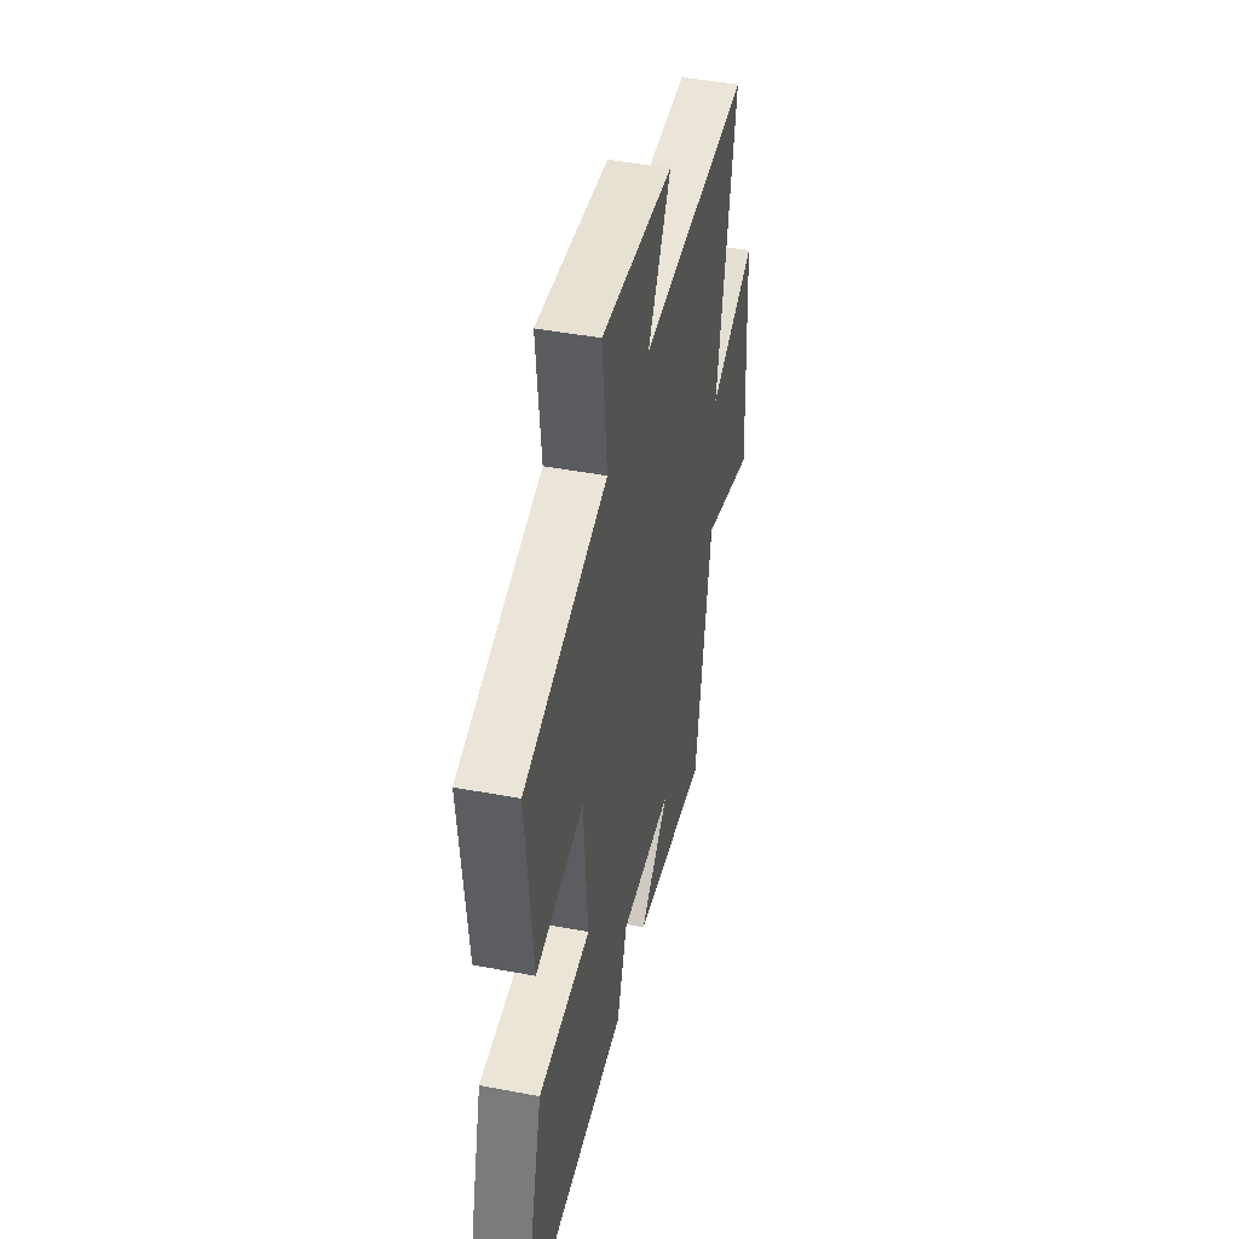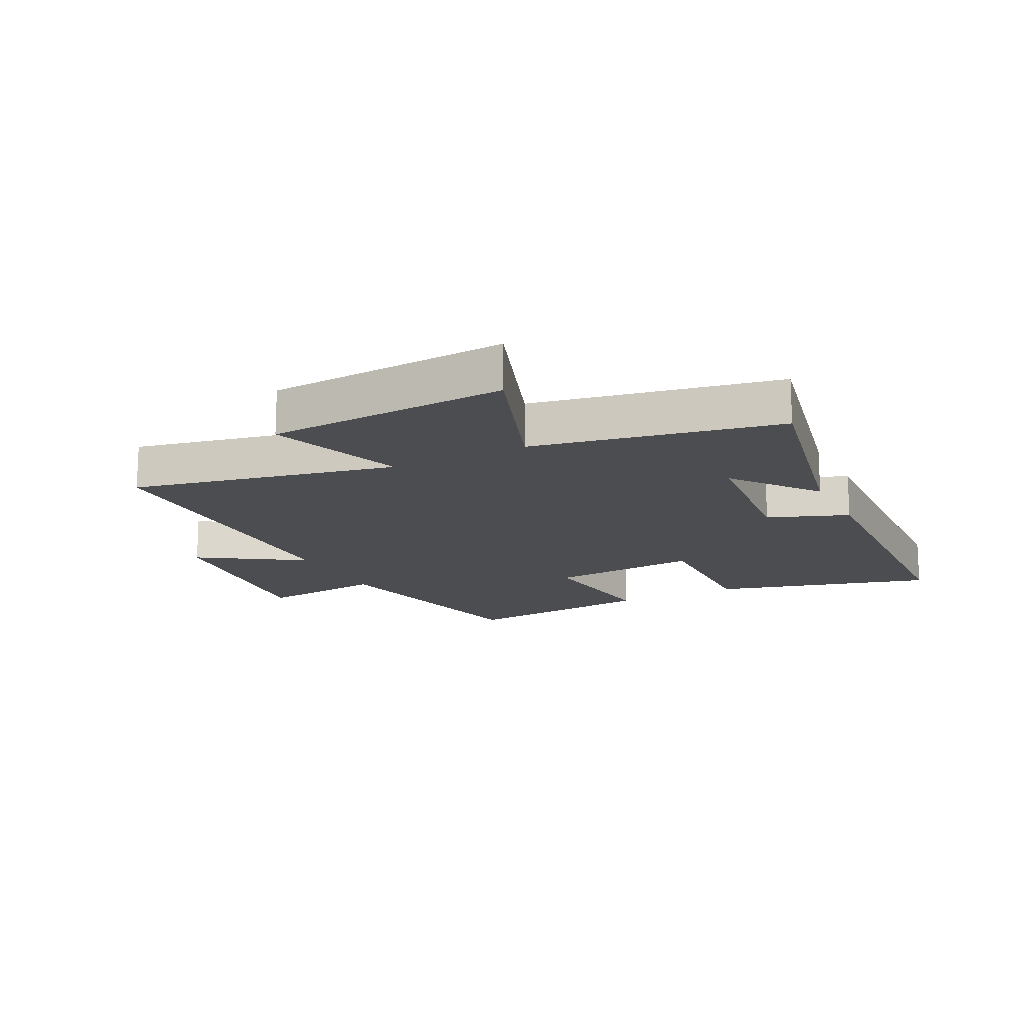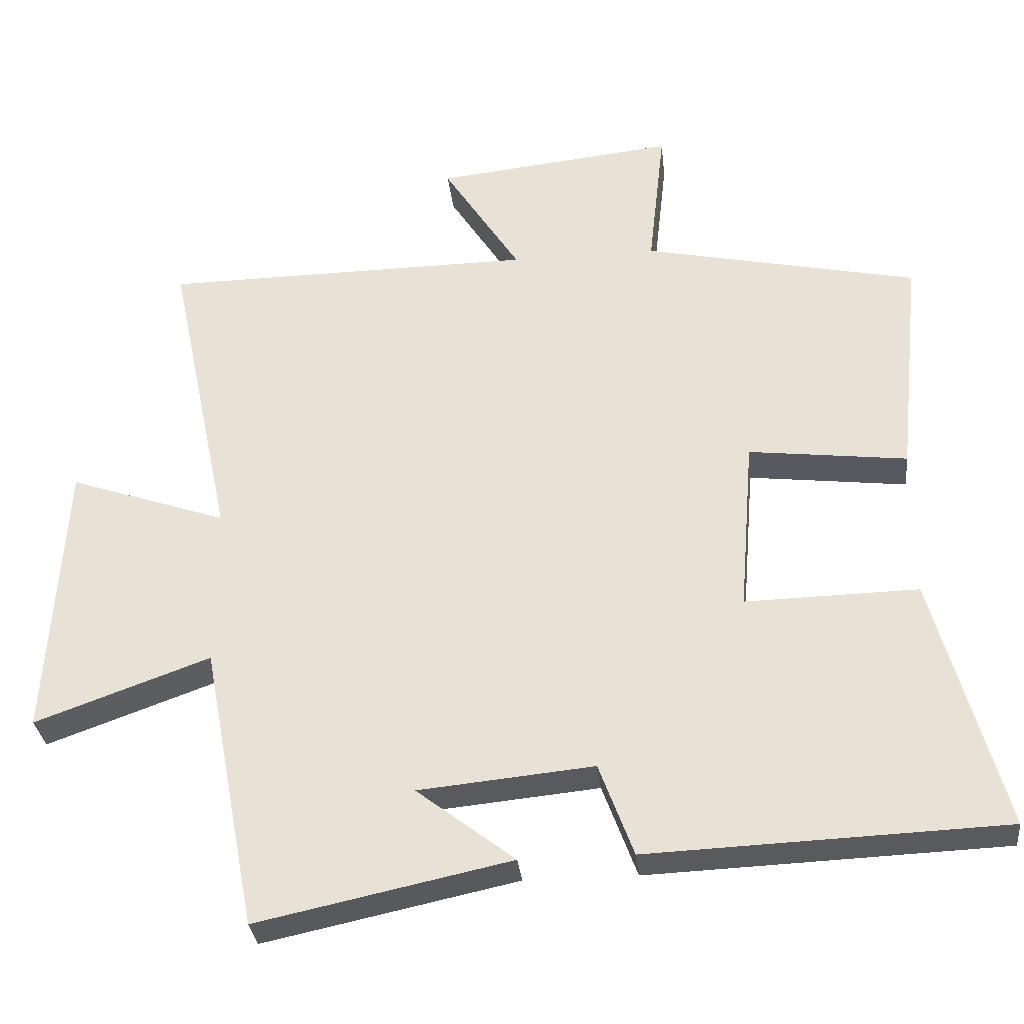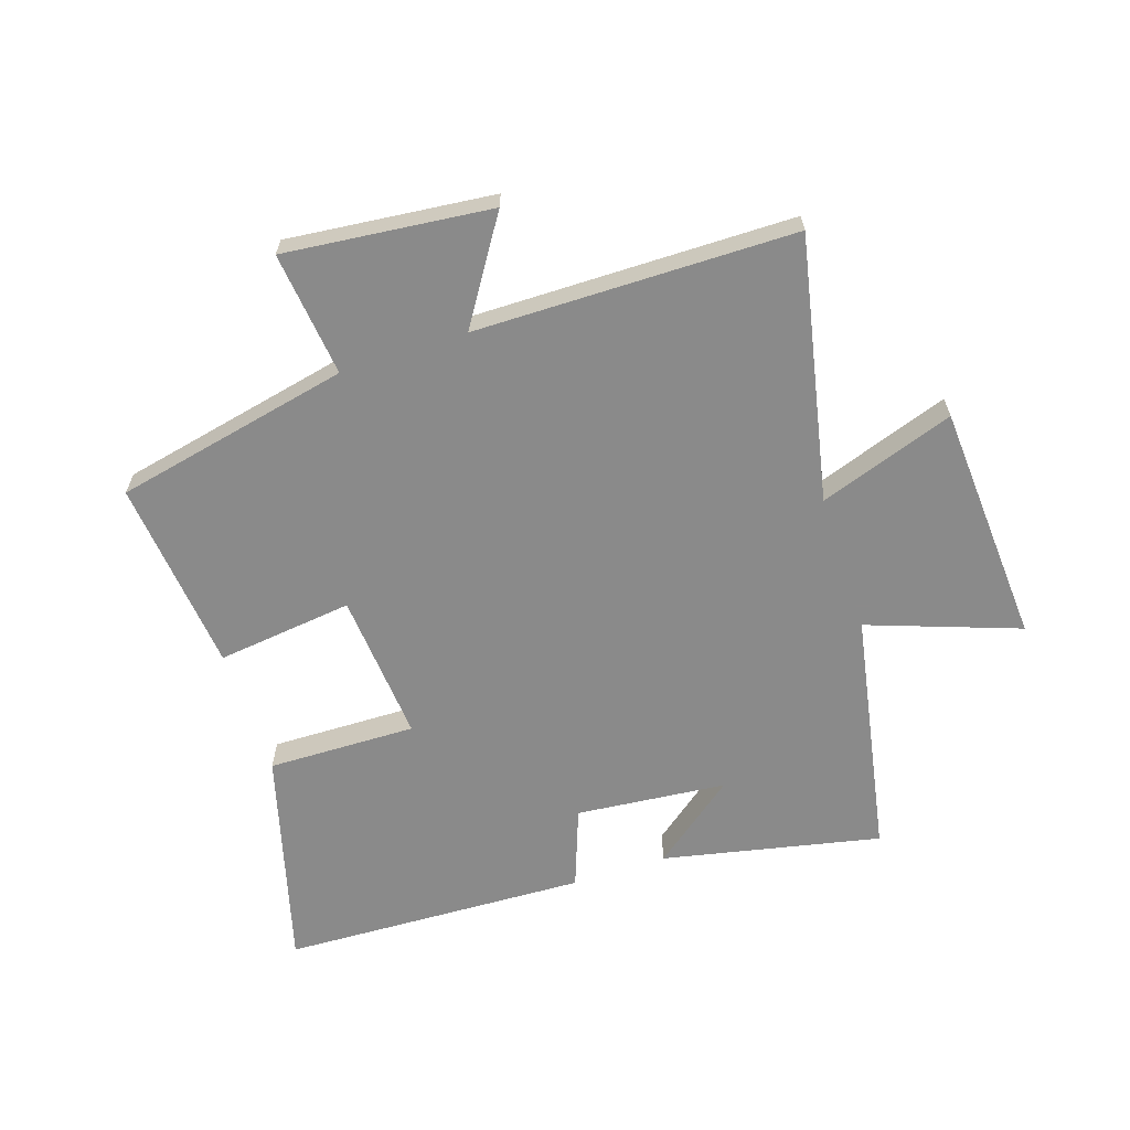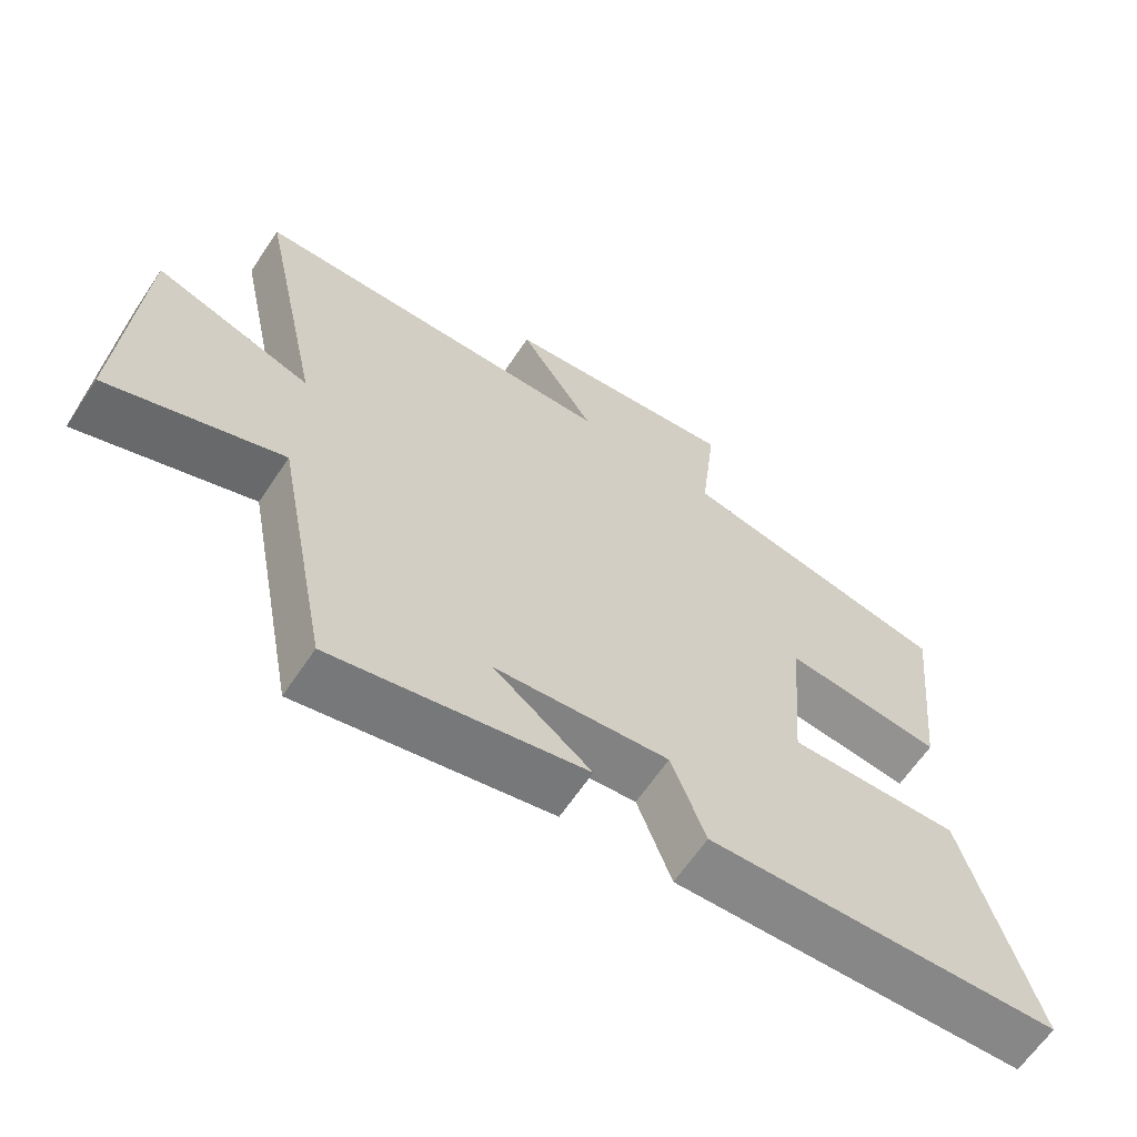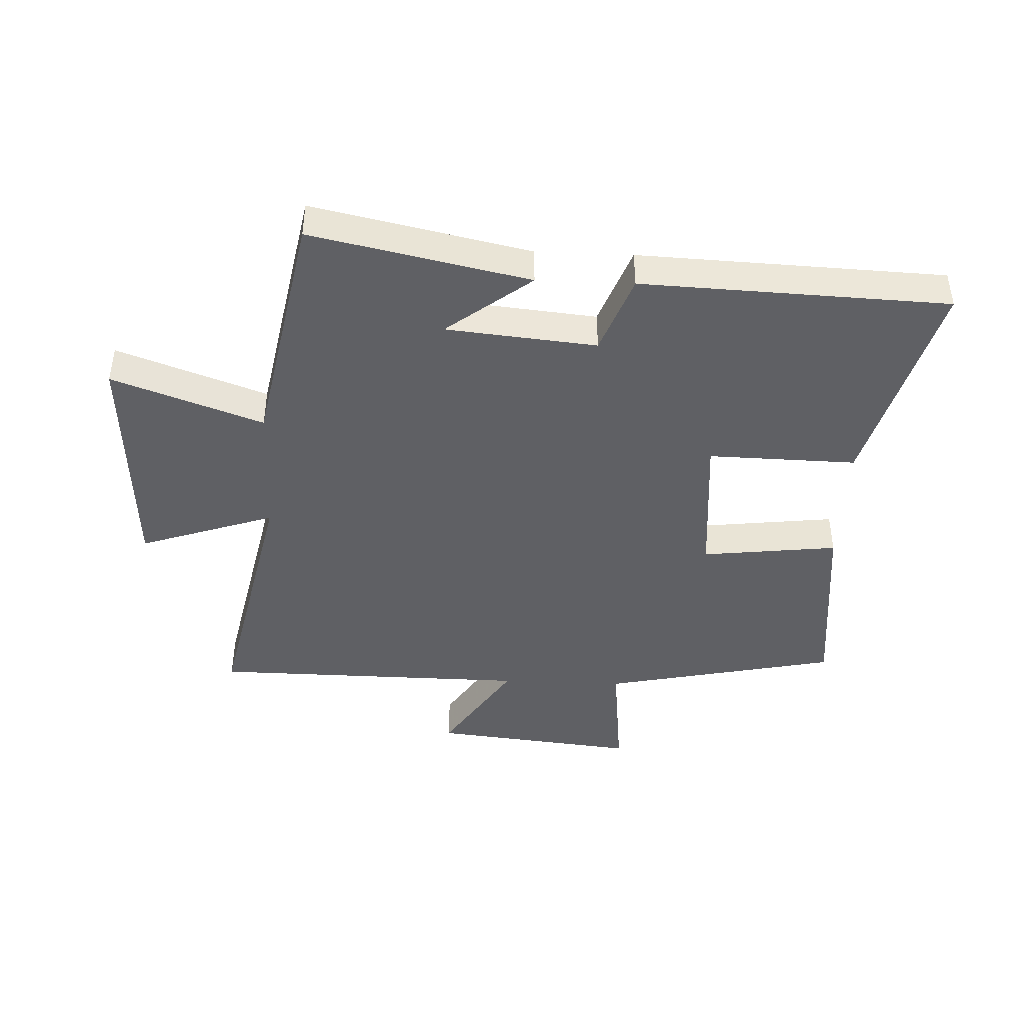
<metadata>
{"format":"obj","ext":"obj","renderer":"f3d","projection":"perspective","resolution":1024,"background":"white","views":[{"elev":45.0,"azim":-77.6,"up":"+Z"},{"elev":-16.0,"azim":116.7,"up":"+Y"},{"elev":-31.6,"azim":-173.9,"up":"+Z"},{"elev":-63.6,"azim":18.3,"up":"+Y"},{"elev":-63.6,"azim":146.3,"up":"+Z"},{"elev":-43.3,"azim":177.5,"up":"+Y"}]}
</metadata>
<code>
v 0.423 0.07 -0.576
v 0.064 0.07 -0.5
v 0.203 0.07 -0.392
v -0.045 0.07 -0.368
v -0.094 0.07 -0.5
v -0.599 0.07 -0.48
v -0.5 0.07 -0.12
v -0.255 0.07 -0.125
v -0.275 0.07 0.123
v -0.5 0.07 0.096
v -0.533 0.07 0.417
v -0.144 0.07 0.5
v -0.167 0.07 0.706
v 0.173 0.07 0.67
v 0.064 0.07 0.5
v 0.591 0.07 0.495
v 0.5 0.07 0.061
v 0.724 0.07 0.138
v 0.748 0.07 -0.26
v 0.5 0.07 -0.171
v 0.423 0 -0.576
v 0.064 0 -0.5
v 0.203 0 -0.392
v -0.045 0 -0.368
v -0.094 0 -0.5
v -0.599 0 -0.48
v -0.5 0 -0.12
v -0.255 0 -0.125
v -0.275 0 0.123
v -0.5 0 0.096
v -0.533 0 0.417
v -0.144 0 0.5
v -0.167 0 0.706
v 0.173 0 0.67
v 0.064 0 0.5
v 0.591 0 0.495
v 0.5 0 0.061
v 0.724 0 0.138
v 0.748 0 -0.26
v 0.5 0 -0.171
f 17 18 19 20
f 17 20 1
f 15 16 17
f 15 17 1
f 12 13 14 15
f 11 12 15
f 10 11 15
f 9 10 15
f 8 9 15
f 6 7 8
f 5 6 8
f 4 5 8
f 3 4 8 15
f 1 2 3
f 1 3 15
f 40 39 38 37
f 21 40 37
f 37 36 35
f 21 37 35
f 35 34 33 32
f 35 32 31
f 35 31 30
f 35 30 29
f 35 29 28
f 28 27 26
f 28 26 25
f 28 25 24
f 35 28 24 23
f 23 22 21
f 35 23 21
f 1 21 22 2
f 2 22 23 3
f 3 23 24 4
f 4 24 25 5
f 5 25 26 6
f 6 26 27 7
f 7 27 28 8
f 8 28 29 9
f 9 29 30 10
f 10 30 31 11
f 11 31 32 12
f 12 32 33 13
f 13 33 34 14
f 14 34 35 15
f 15 35 36 16
f 16 36 37 17
f 17 37 38 18
f 18 38 39 19
f 19 39 40 20
f 20 40 21 1

</code>
